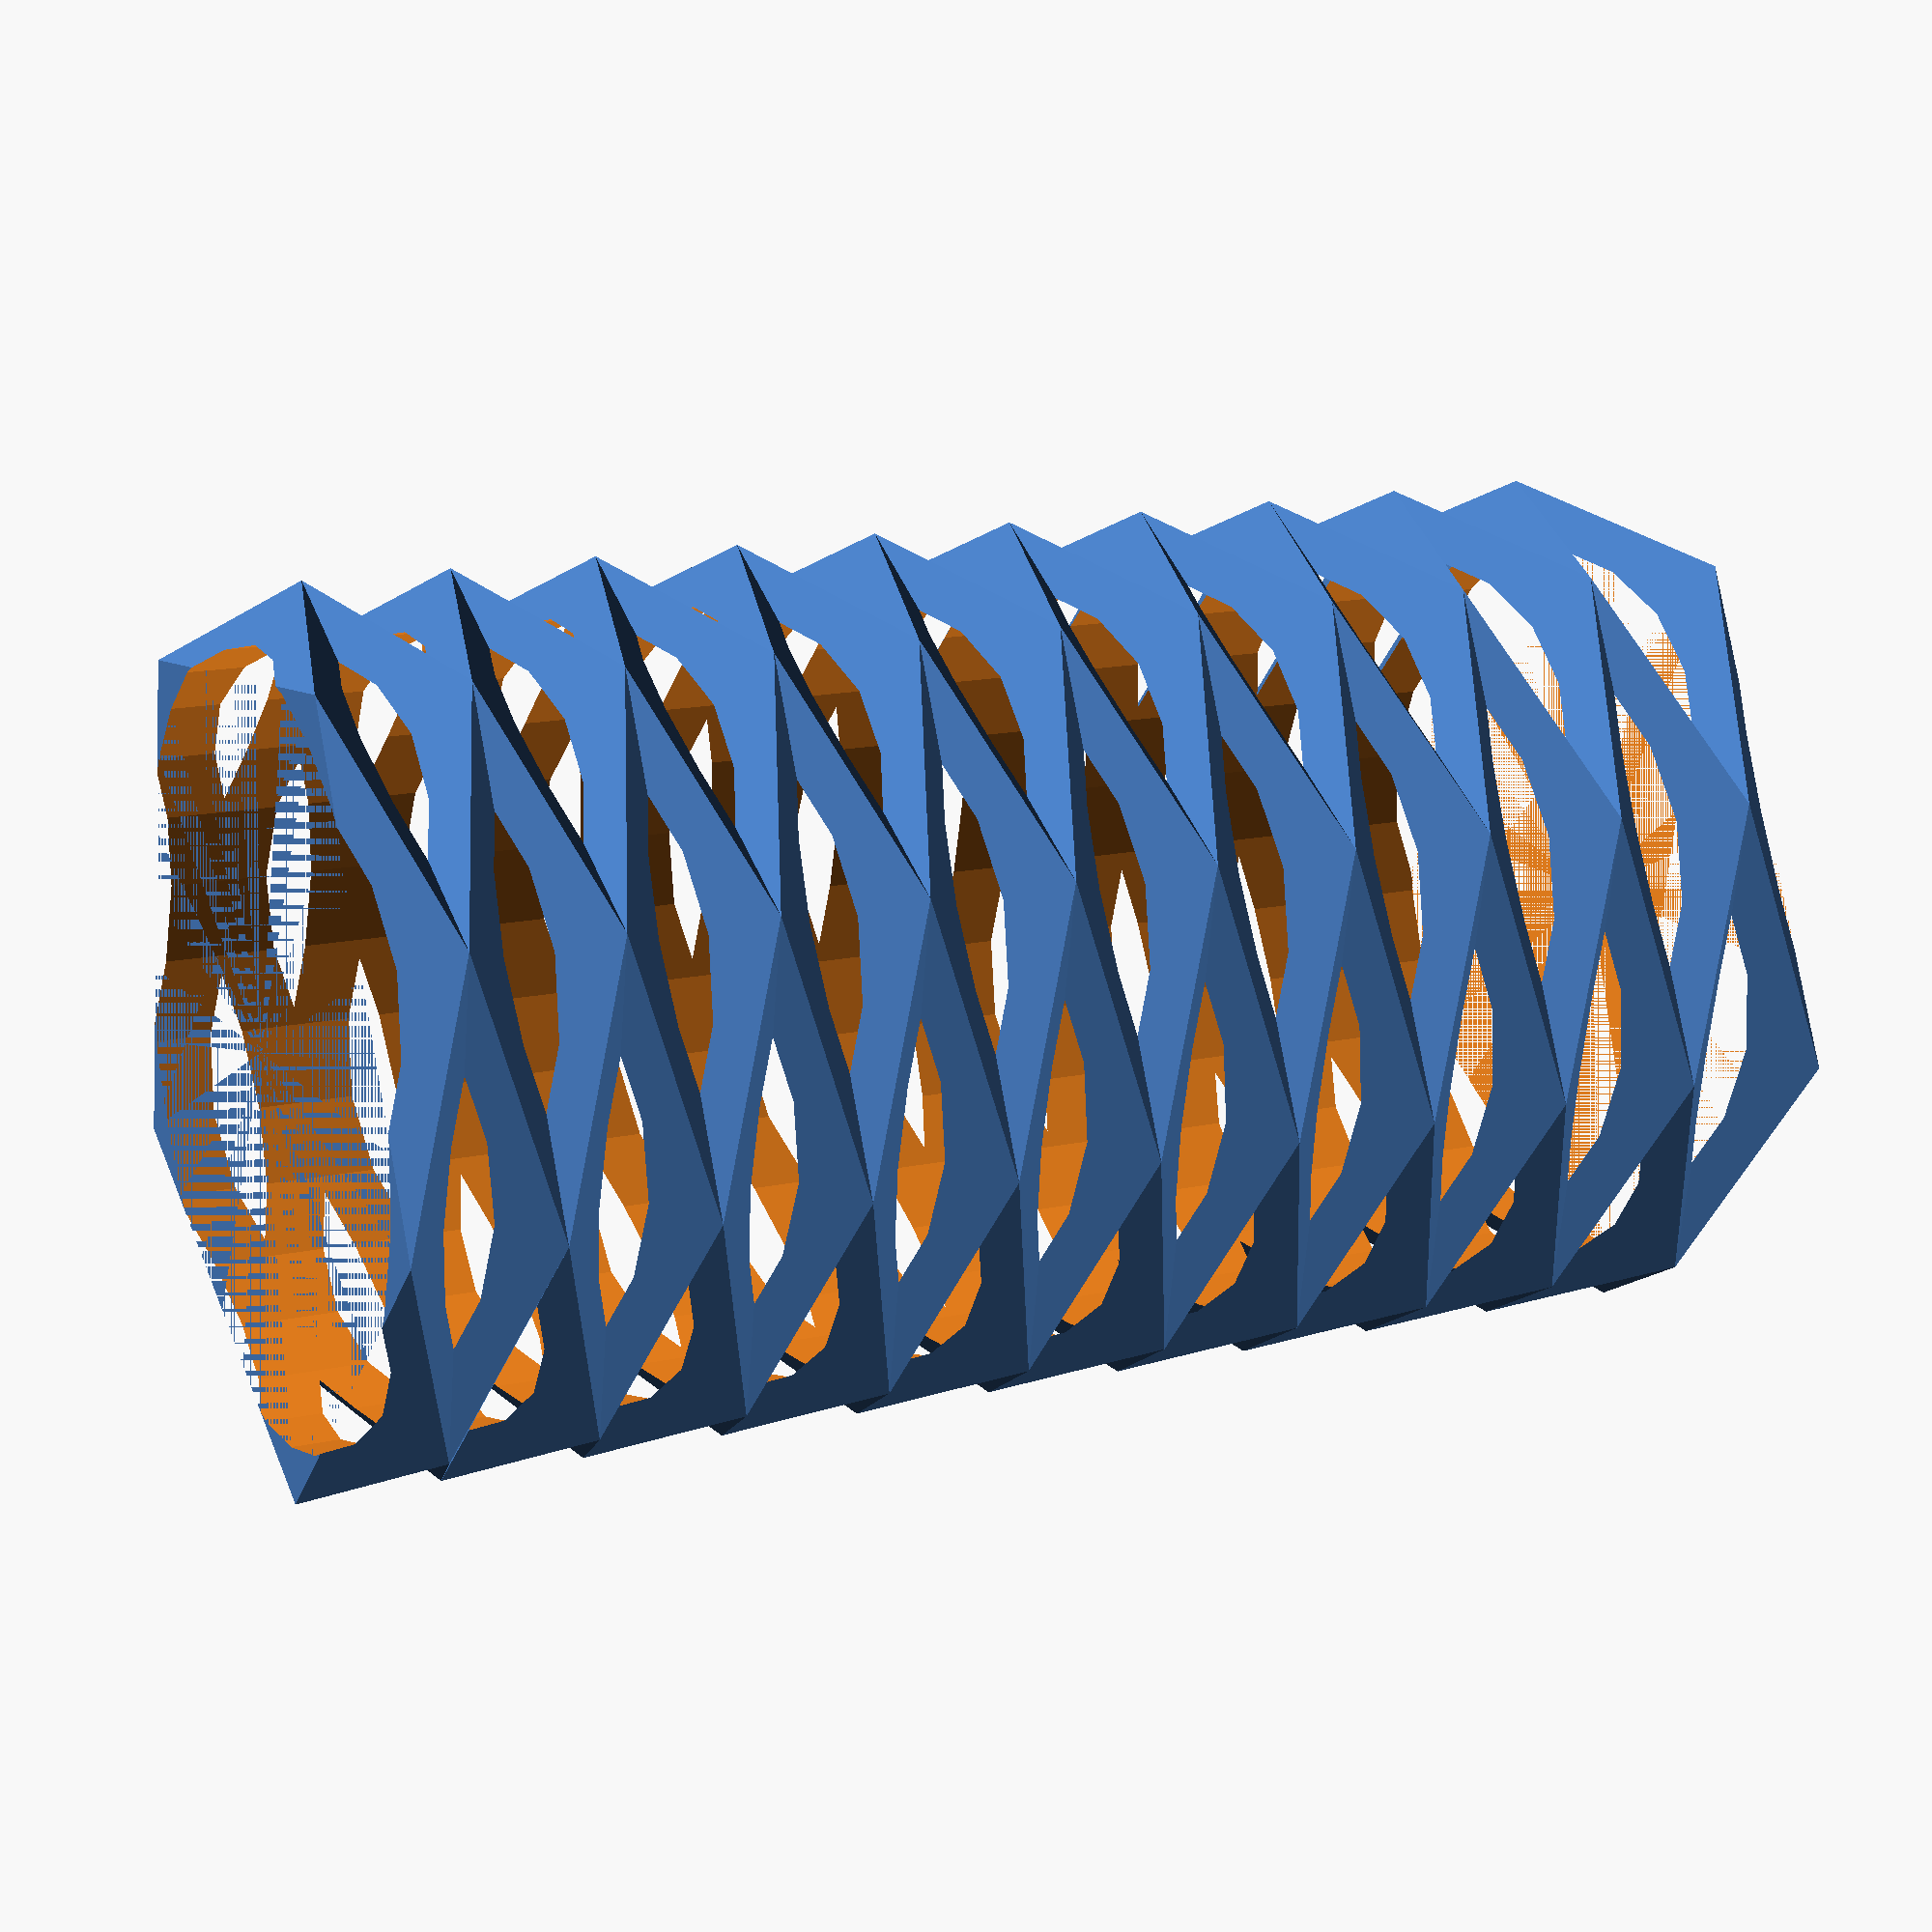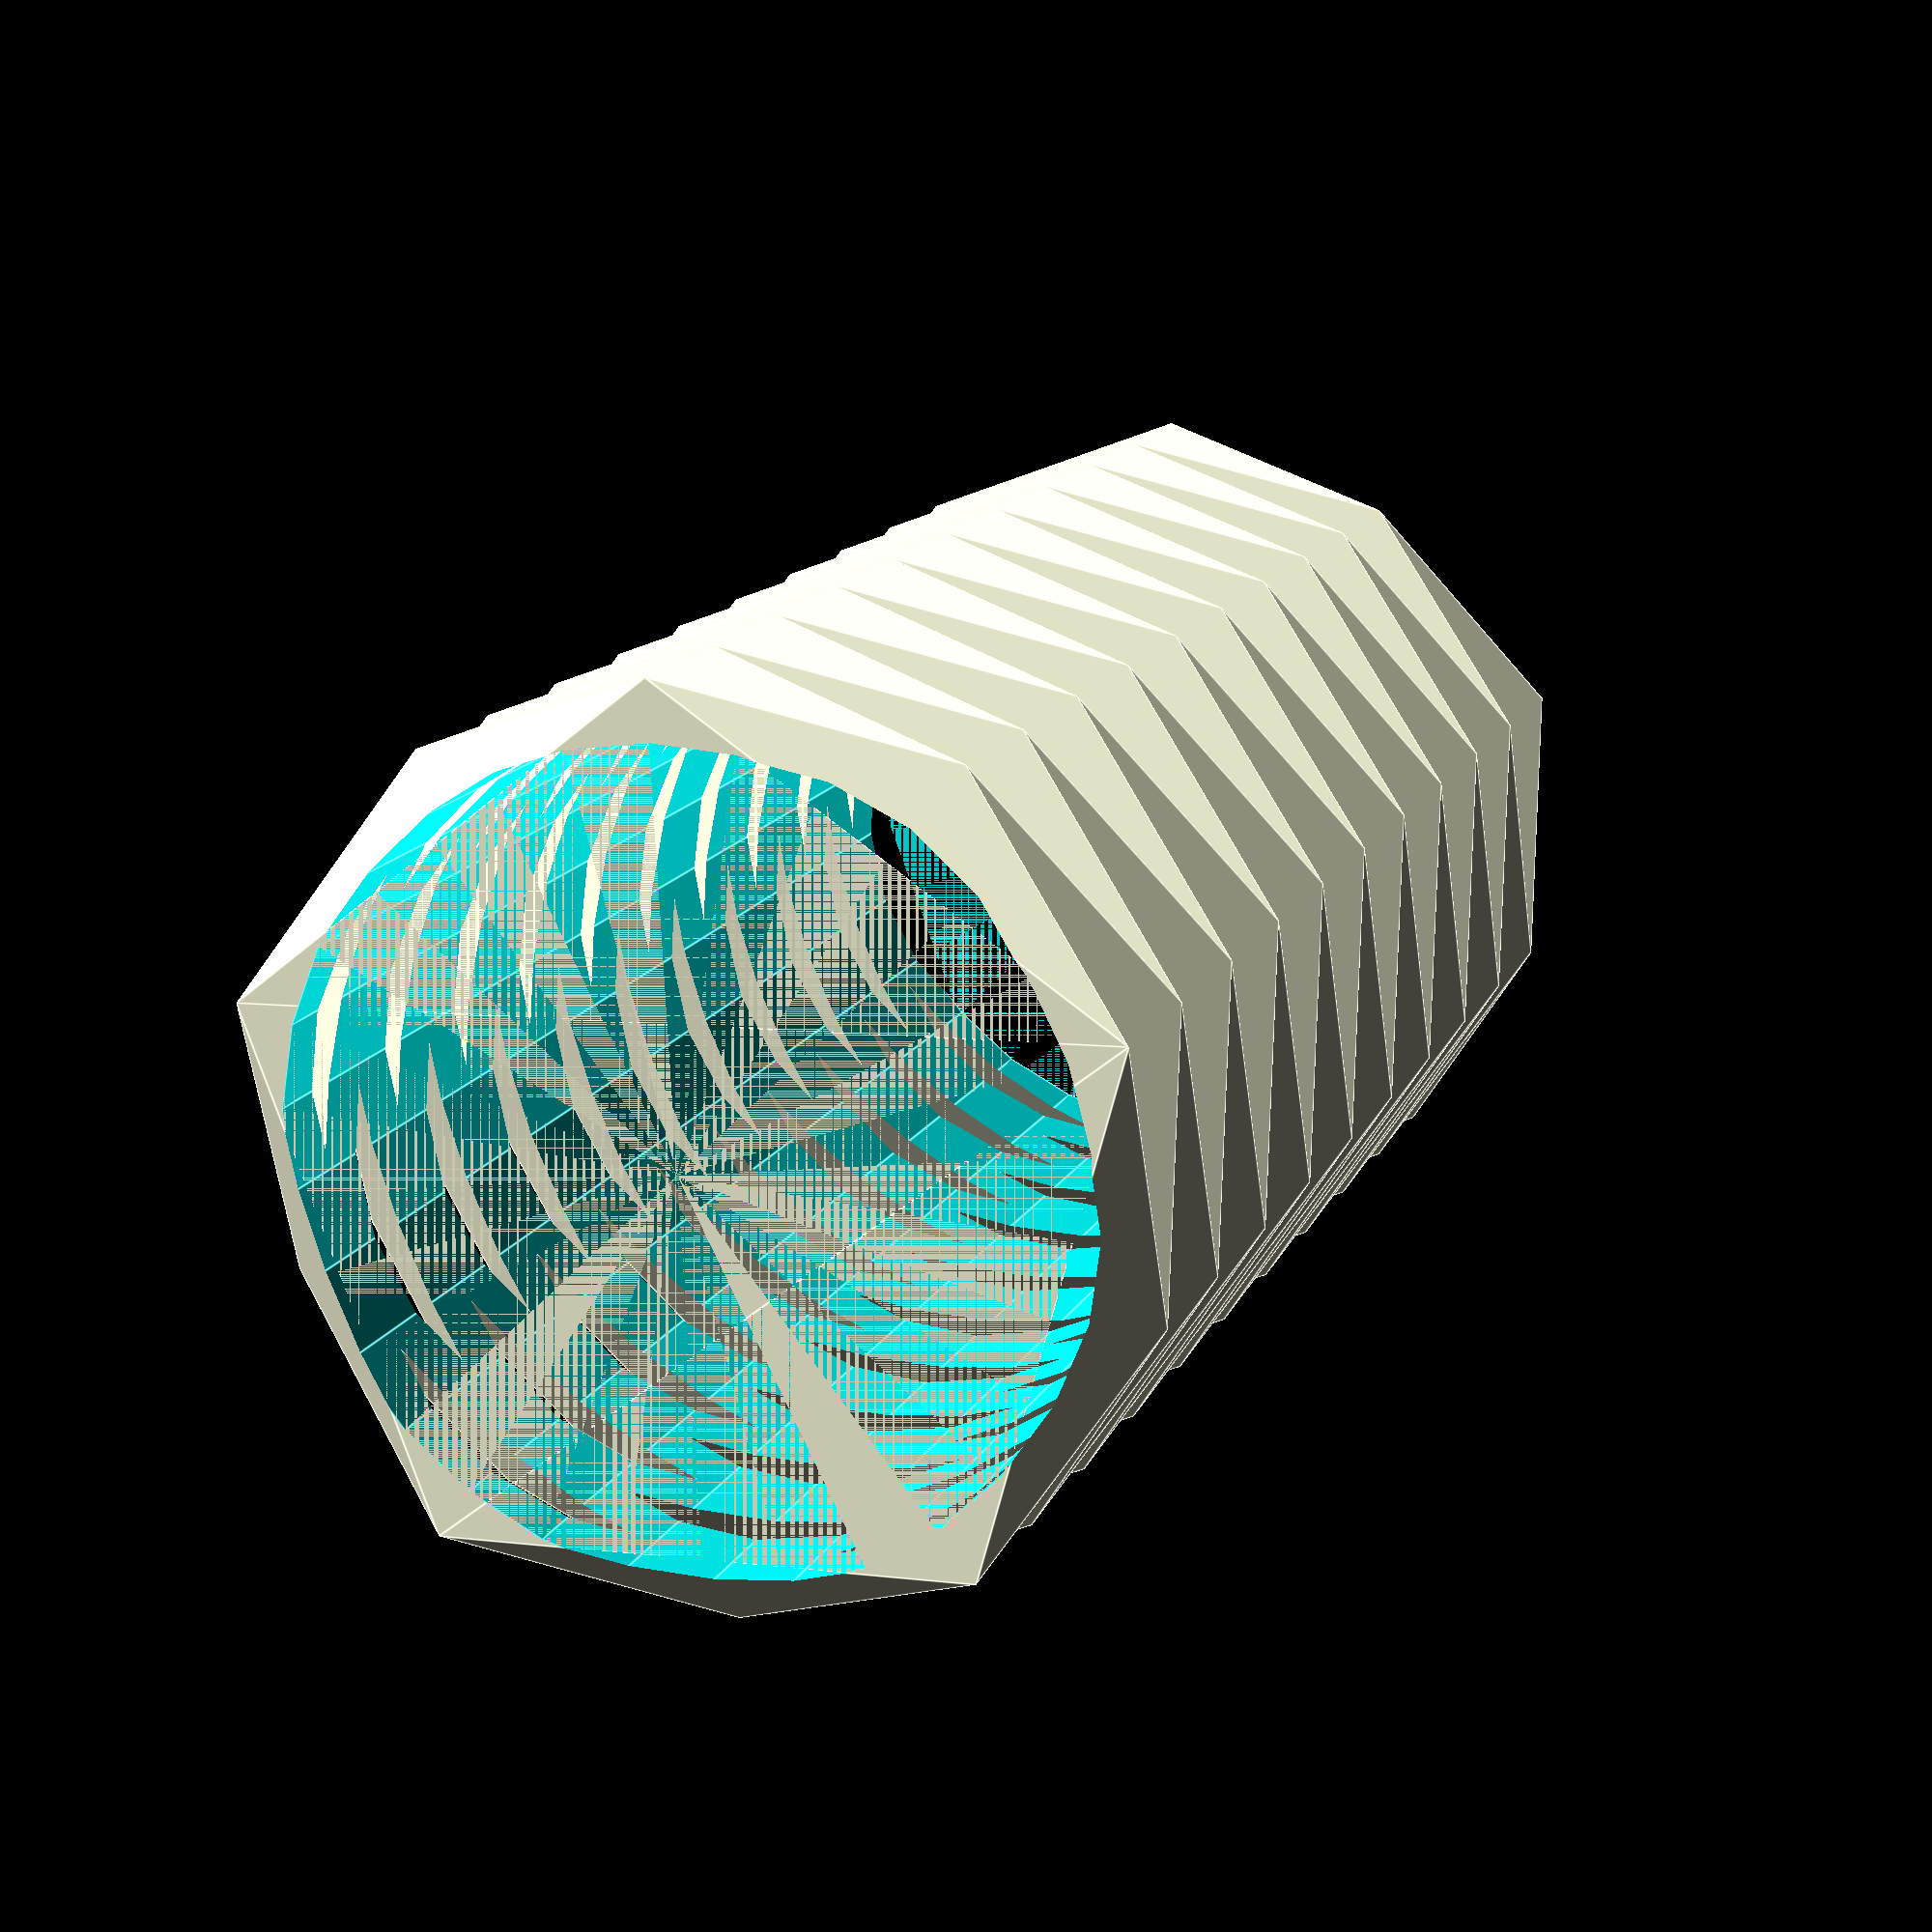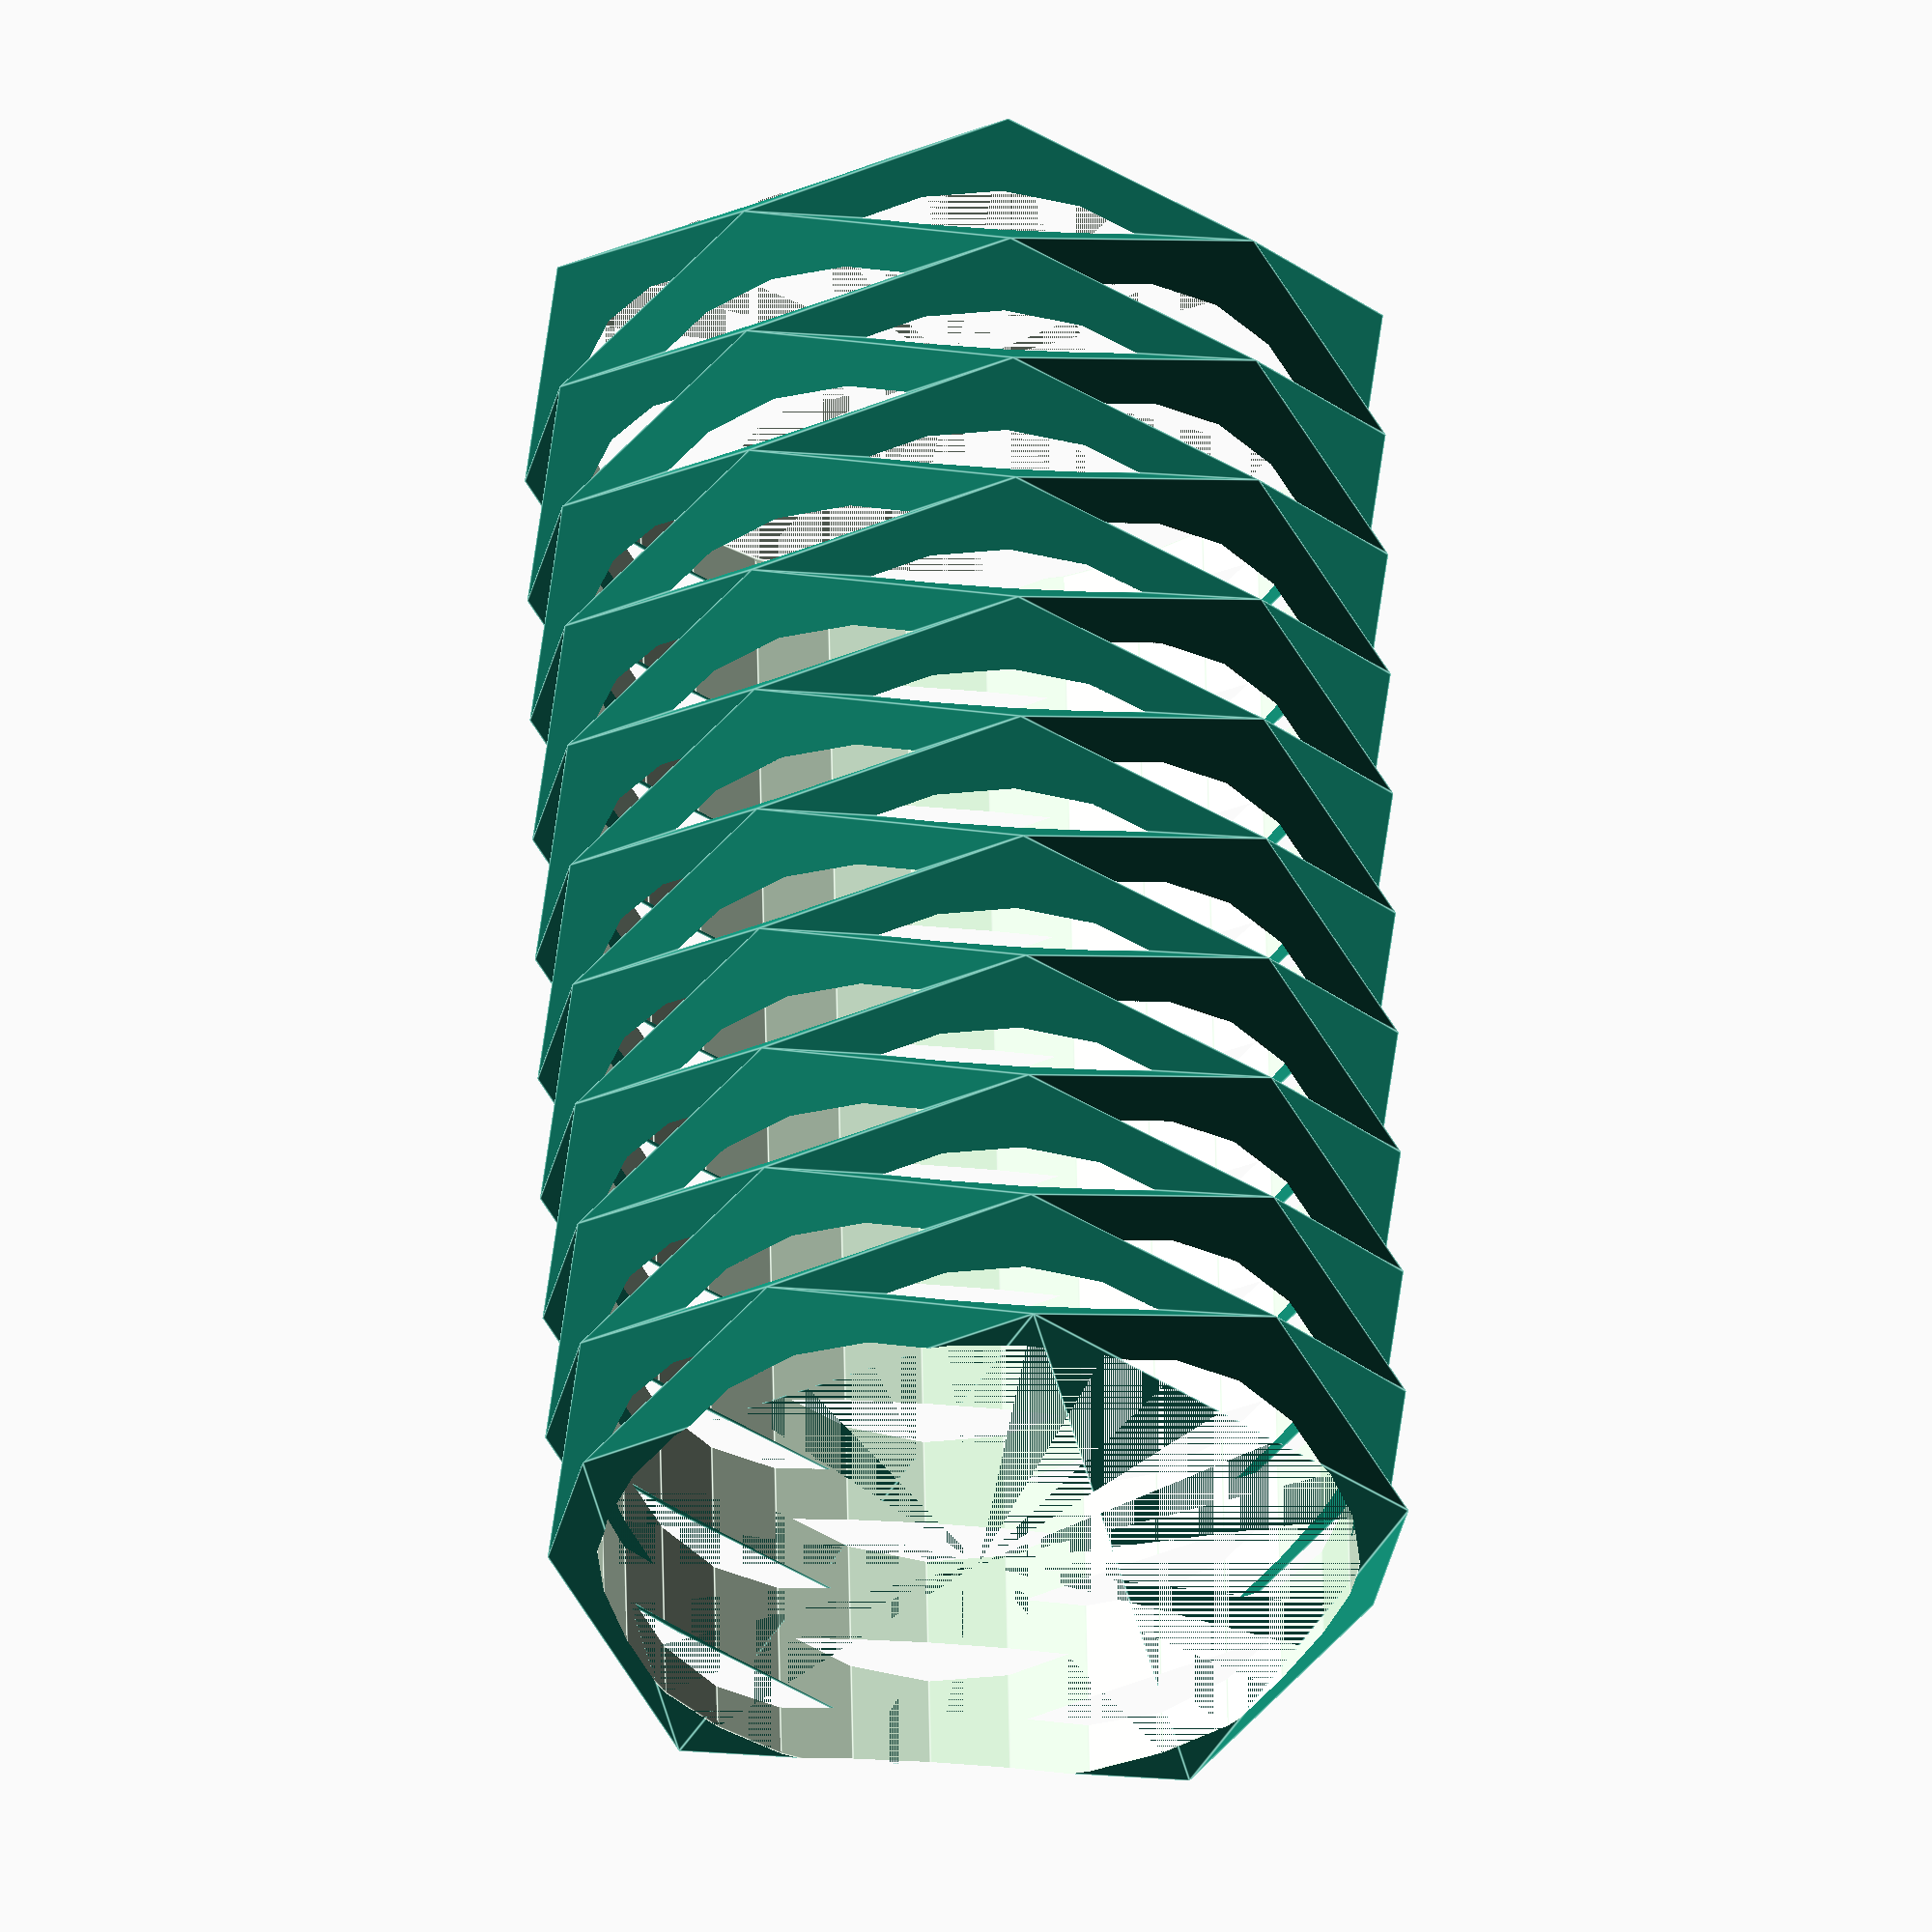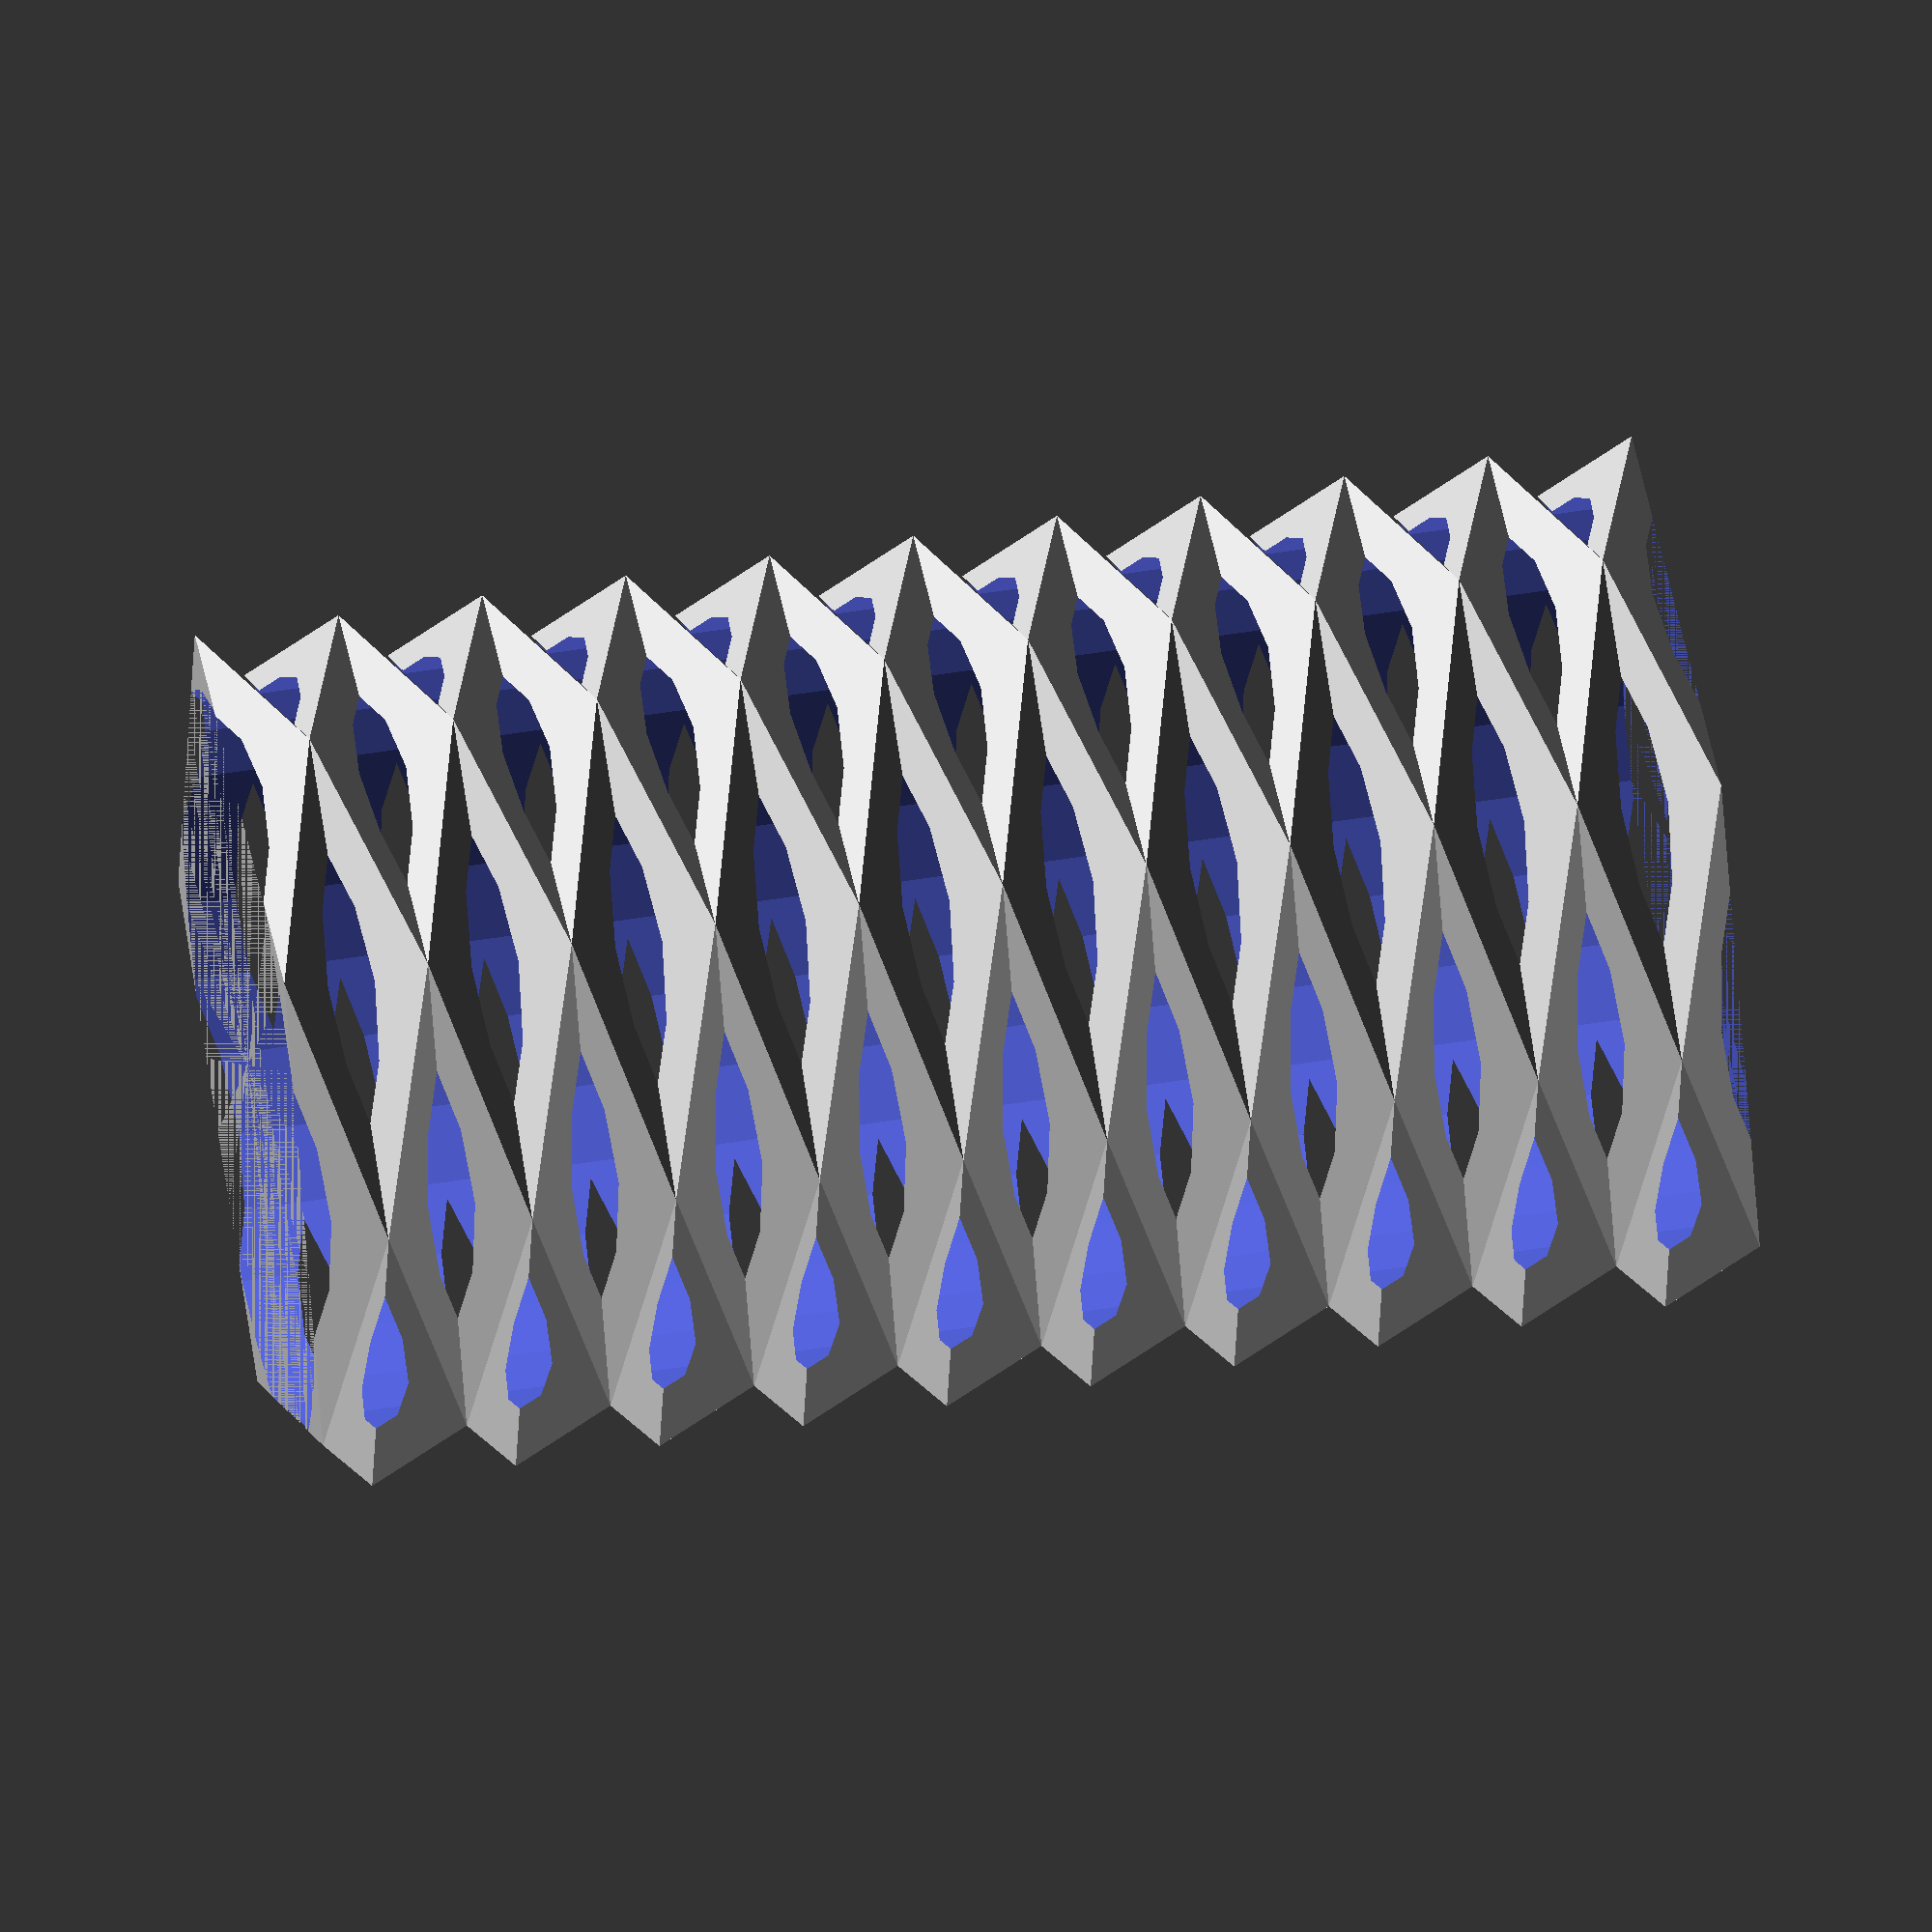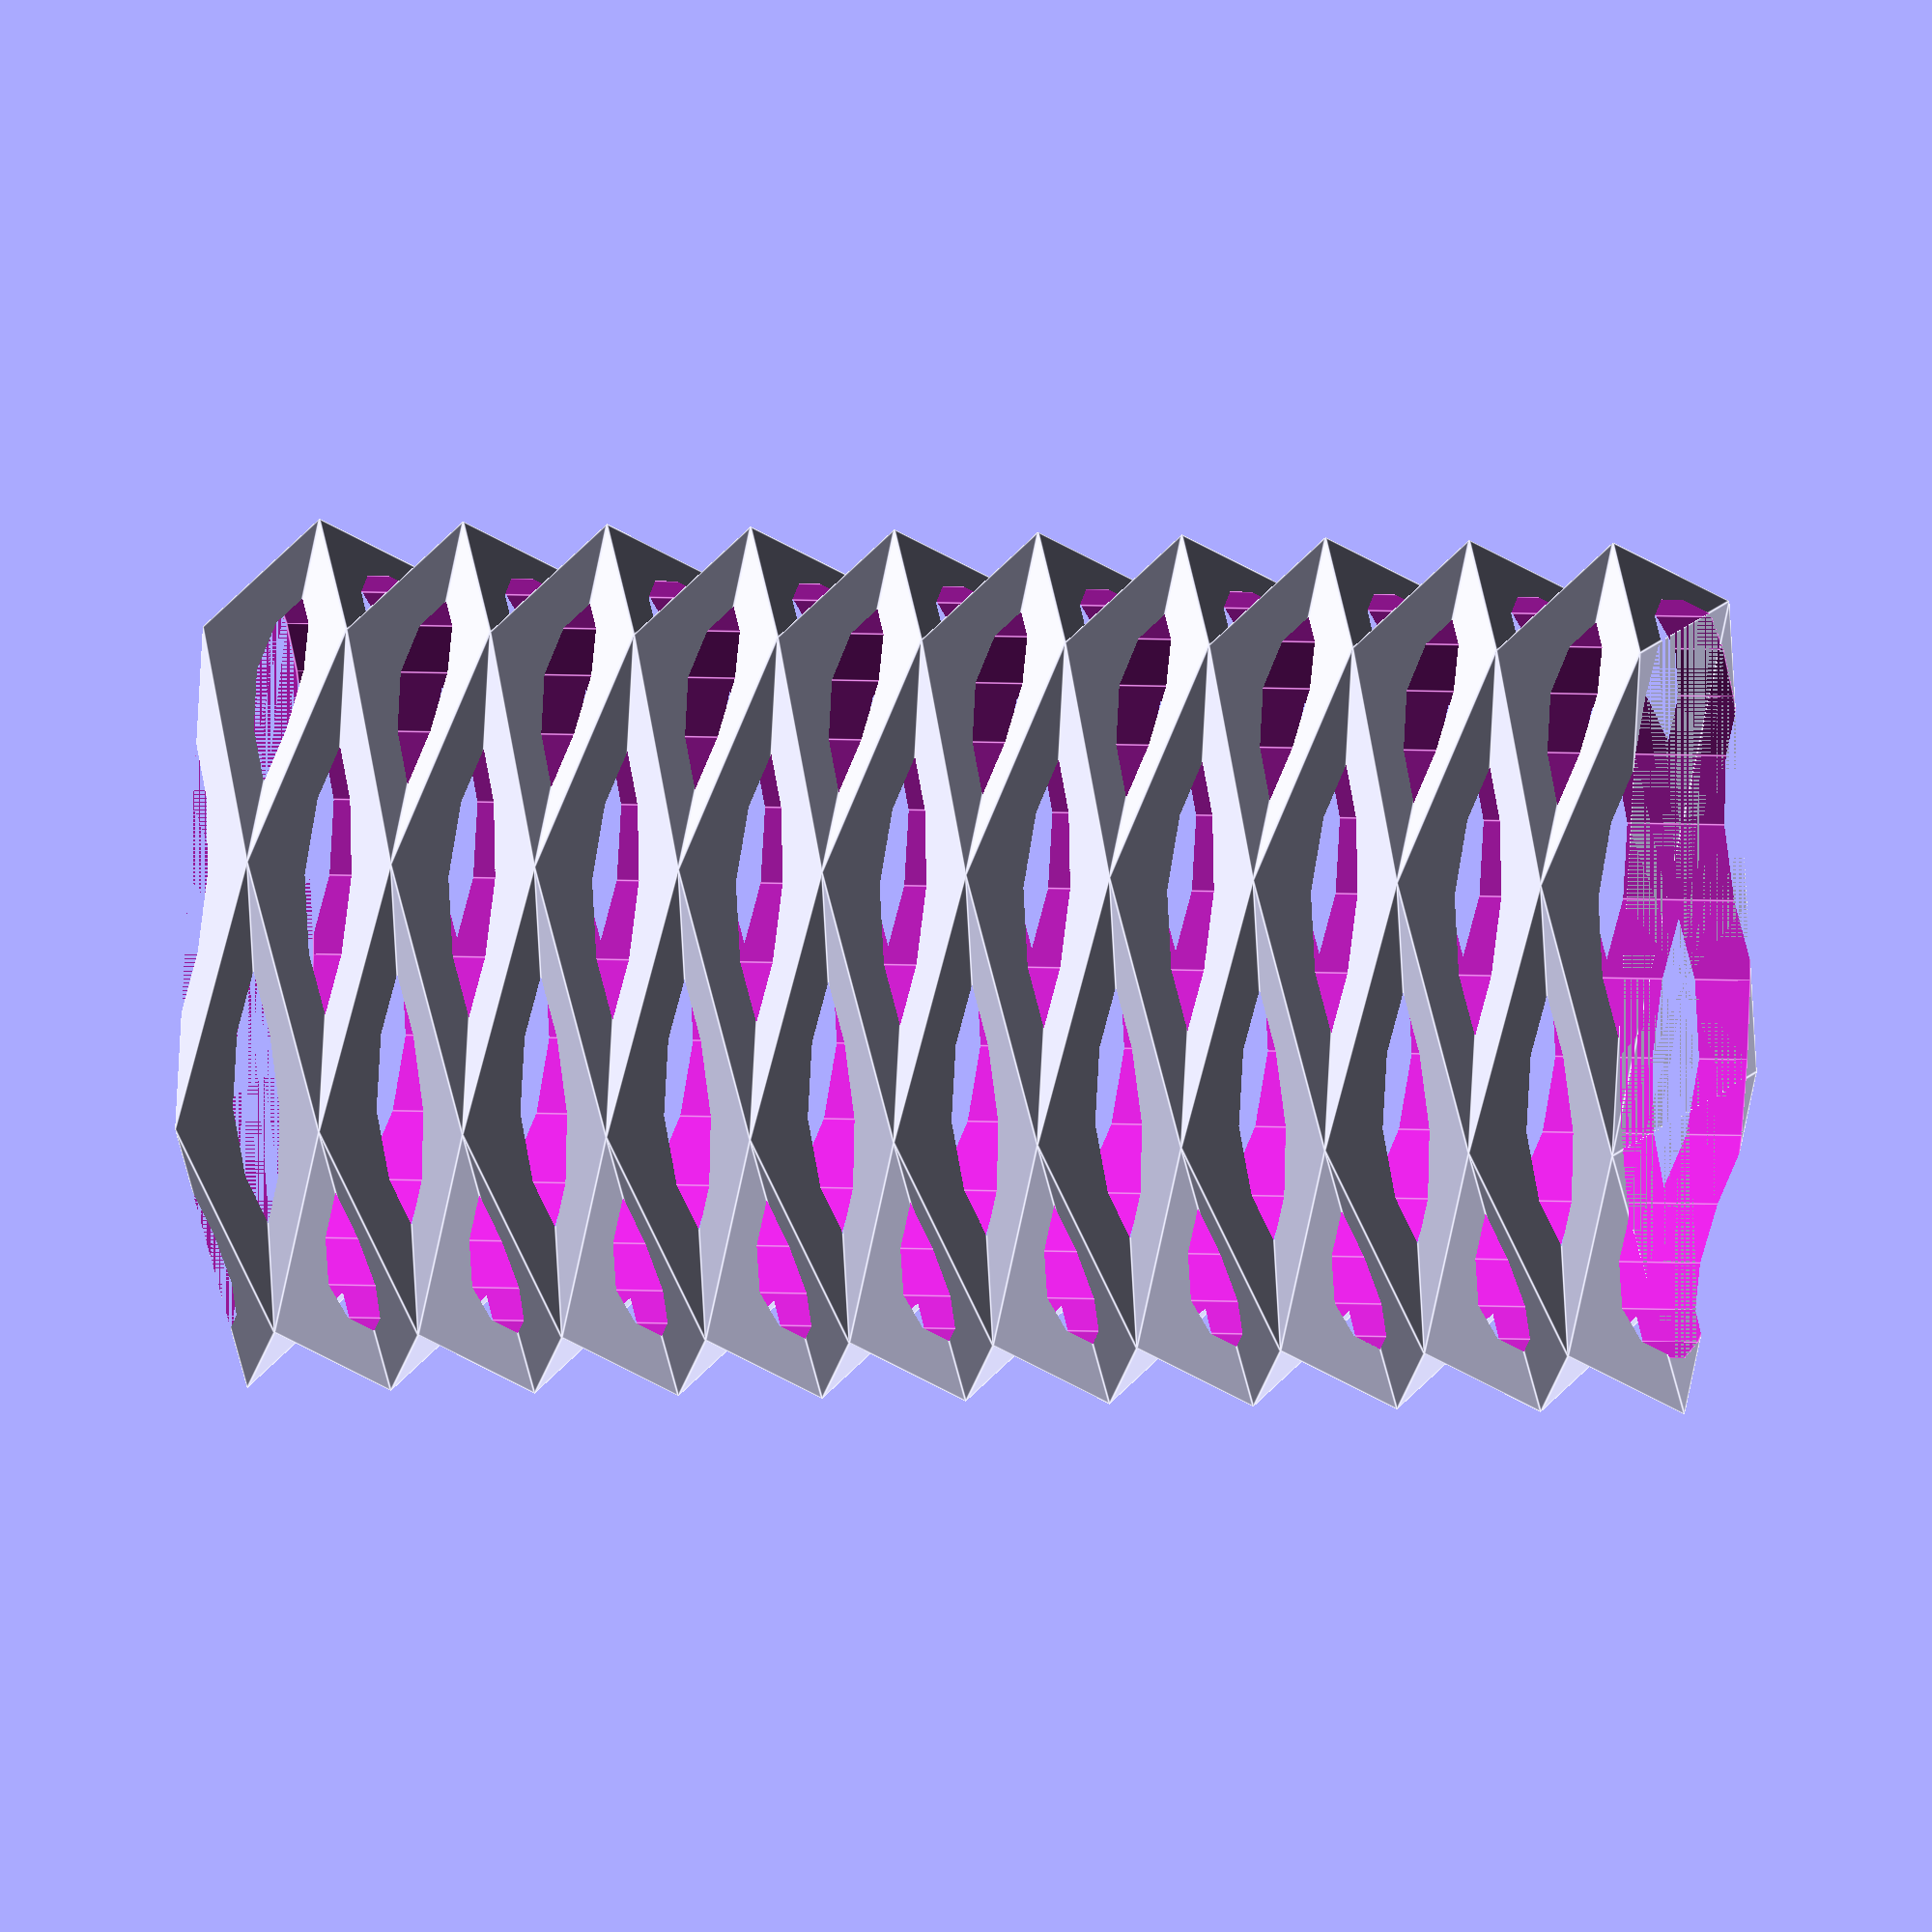
<openscad>
// 3-piece interference pattern vase or light shade
//   w/ base, insert and frame
//
// github.com/pchuck/generative-3d-models
//
radius = 30;
sides = 5;
height = 100;
center = true;
convexity = 10;
twist = 720;
scale = [2, 2];
fn=10;
unity = [1.0, 1.0];
margin = 0.01;
k = 0.88;
round = 5;
base_size = 1.2;
cable_diameter = 1.5;

steps = twist * fn / 360;
step_inc = height / steps;
twist_inc = twist / steps;
echo(steps);

module simple_extruded_vase(sides, twist, radius, offset, height, scale, r) {
    translate([0, 0, offset + height / 2])
        rotate(r)
        linear_extrude(height=height, 
                       center=center, 
                       convexity=convexity, 
                       twist=twist, 
                       scale=scale, 
                       $fn=fn)
            circle(r=radius, $fn=sides);
}

// opposing twisted extrusion, with constant radius
module frame() {
    difference() {
        union() {
            simple_extruded_vase(sides, twist, radius, 0, height, unity, [0, 0, 0]);
            simple_extruded_vase(sides, -twist, radius, 0, height, unity, [0, 0, 0]);
        }
    cylinder(r=radius * k * (1 - margin), h=height);
    }
}

// base - square
module base_square() {
    difference() {
        minkowski() {
            rotate([90, 0, 0]) cylinder(r=1, h=1);
            minkowski() {
                cylinder(r=round, h=1);
                translate([-radius * base_size, -radius * base_size, 0])
                    cube([radius * base_size * 2, radius * base_size * 2, 3]);
            }
        }
        cylinder(r=radius, h=height);
        translate([0, 0, 0])
            cube([radius * base_size * 2, cable_diameter, height]);
    }
}

// base - round
module base_round() {
    difference() {
        minkowski() {
            rotate([90, 0, 0]) cylinder(r=1, h=1);
            cylinder(r=radius*1.2, h=2);
        }
        translate([0, 0, 1]) cylinder(r=radius, h=height);
        translate([0, 0, 0]) cube([100, 1.5, 10]);
    }
}

// insert sleeve:
module sleeve() {
    cylinder(r=radius * 0.88 * 0.99, h=height);
}


// square or round base
//base_square();
//base_round();

// soft light insert filter
//sleeve();

// light frame
frame();

</openscad>
<views>
elev=344.7 azim=226.8 roll=65.1 proj=p view=wireframe
elev=164.7 azim=87.1 roll=160.0 proj=p view=edges
elev=125.0 azim=25.2 roll=181.0 proj=o view=edges
elev=129.0 azim=61.4 roll=280.1 proj=o view=solid
elev=354.0 azim=305.9 roll=100.0 proj=o view=edges
</views>
